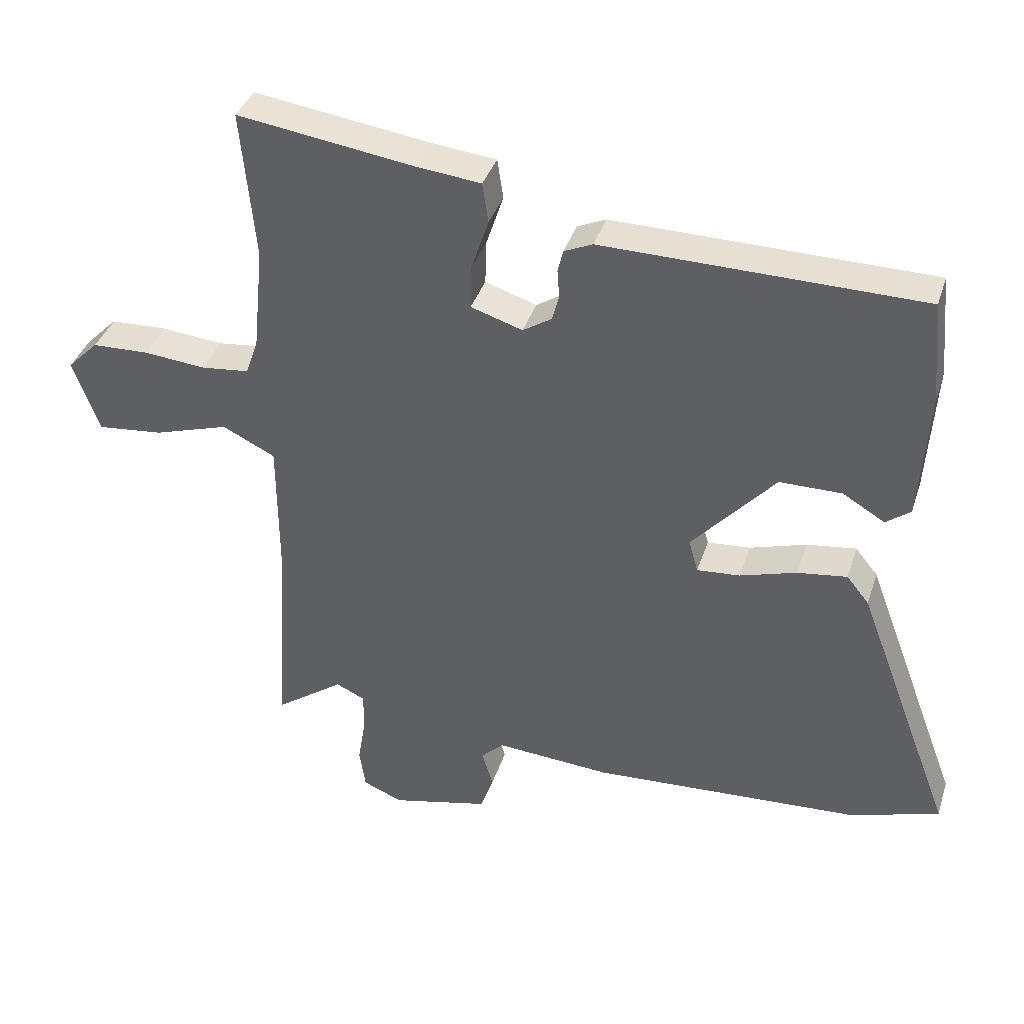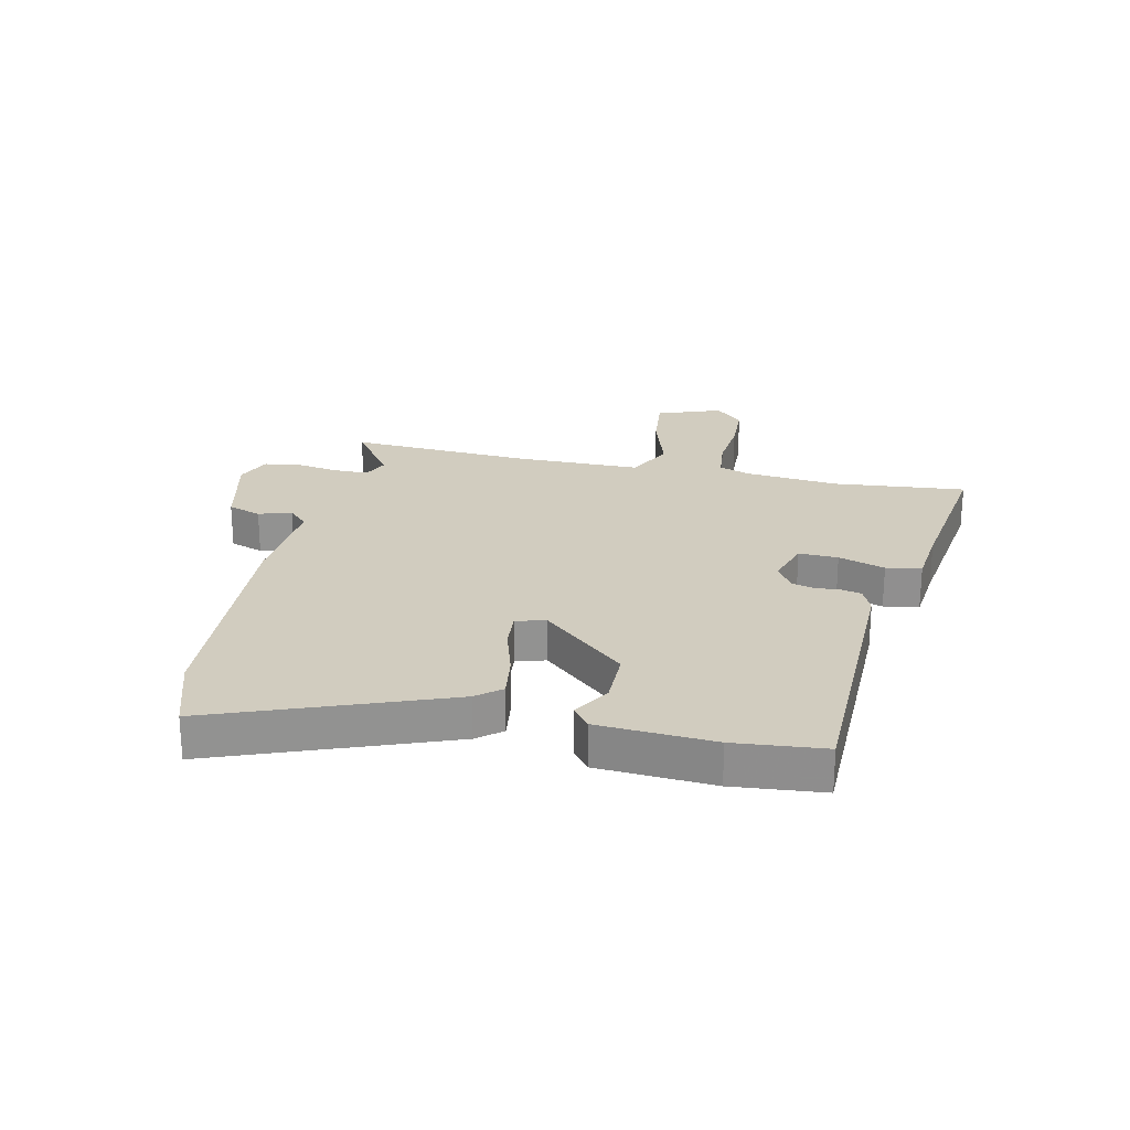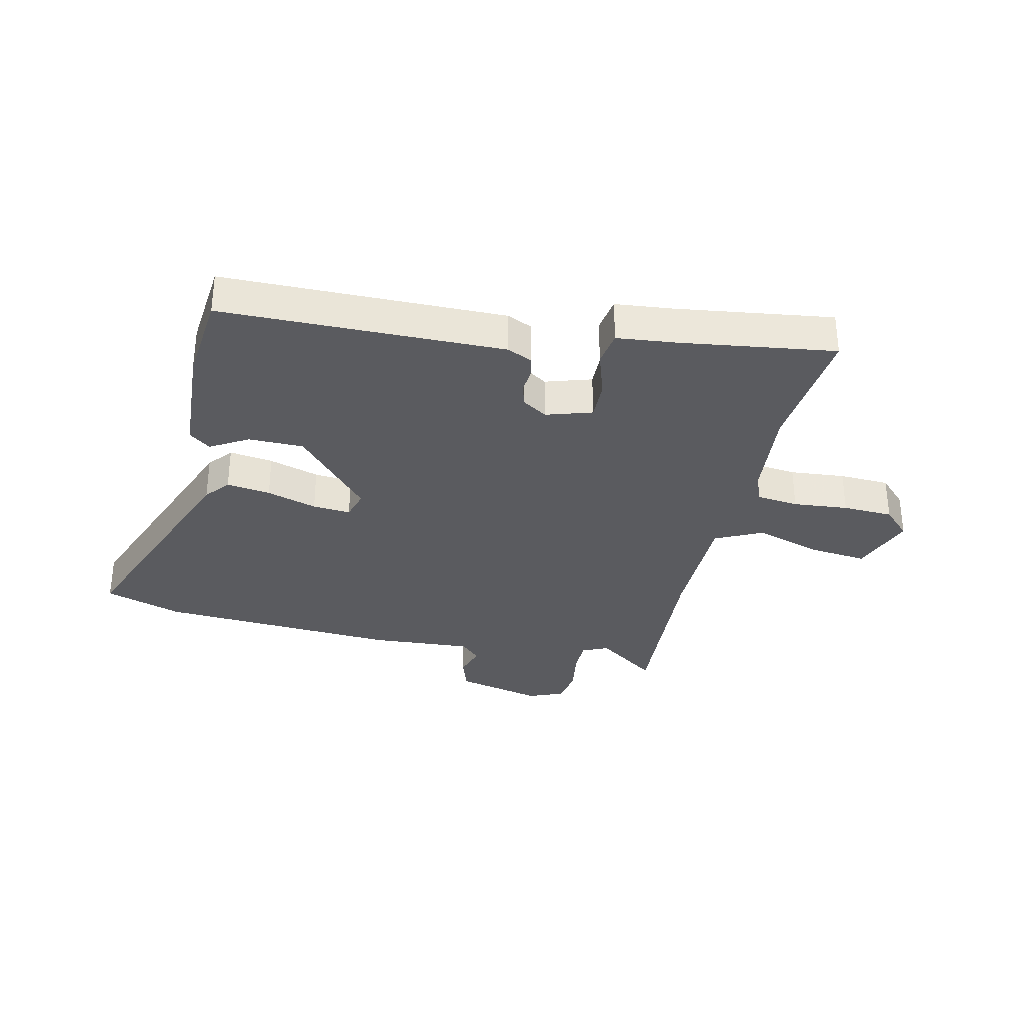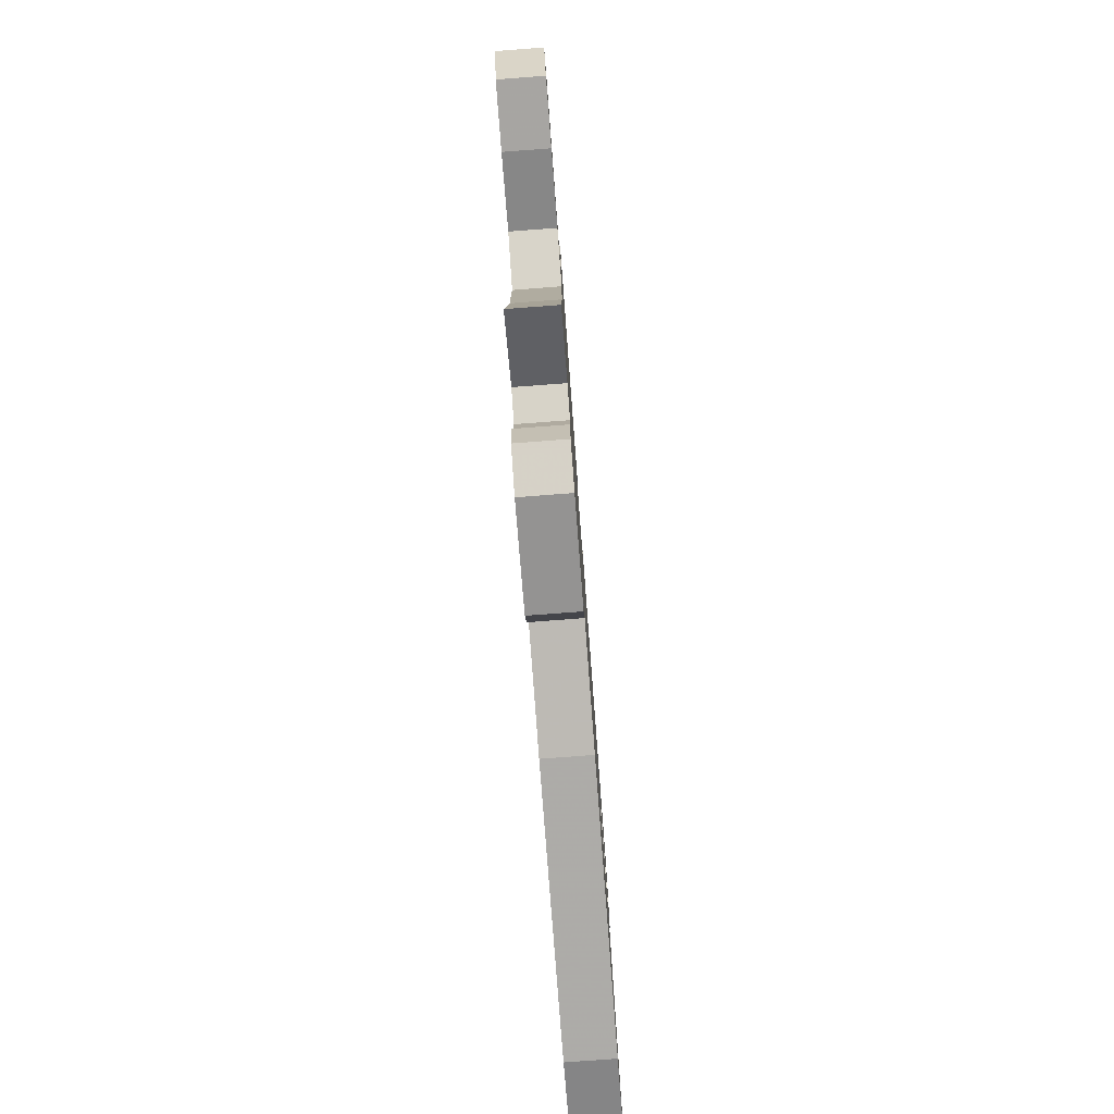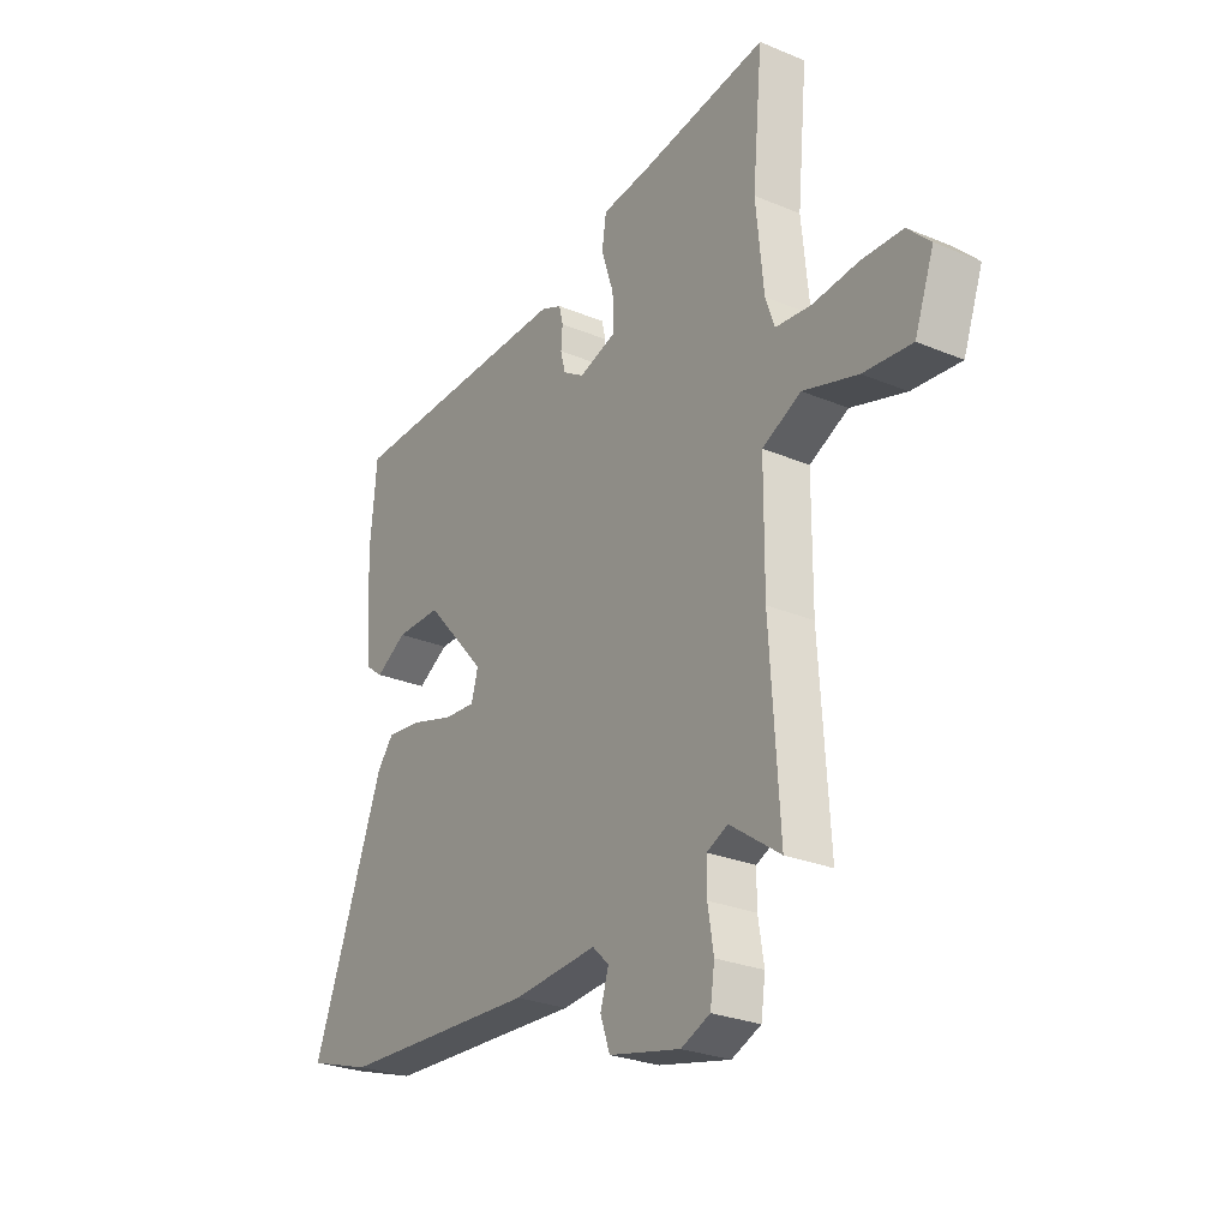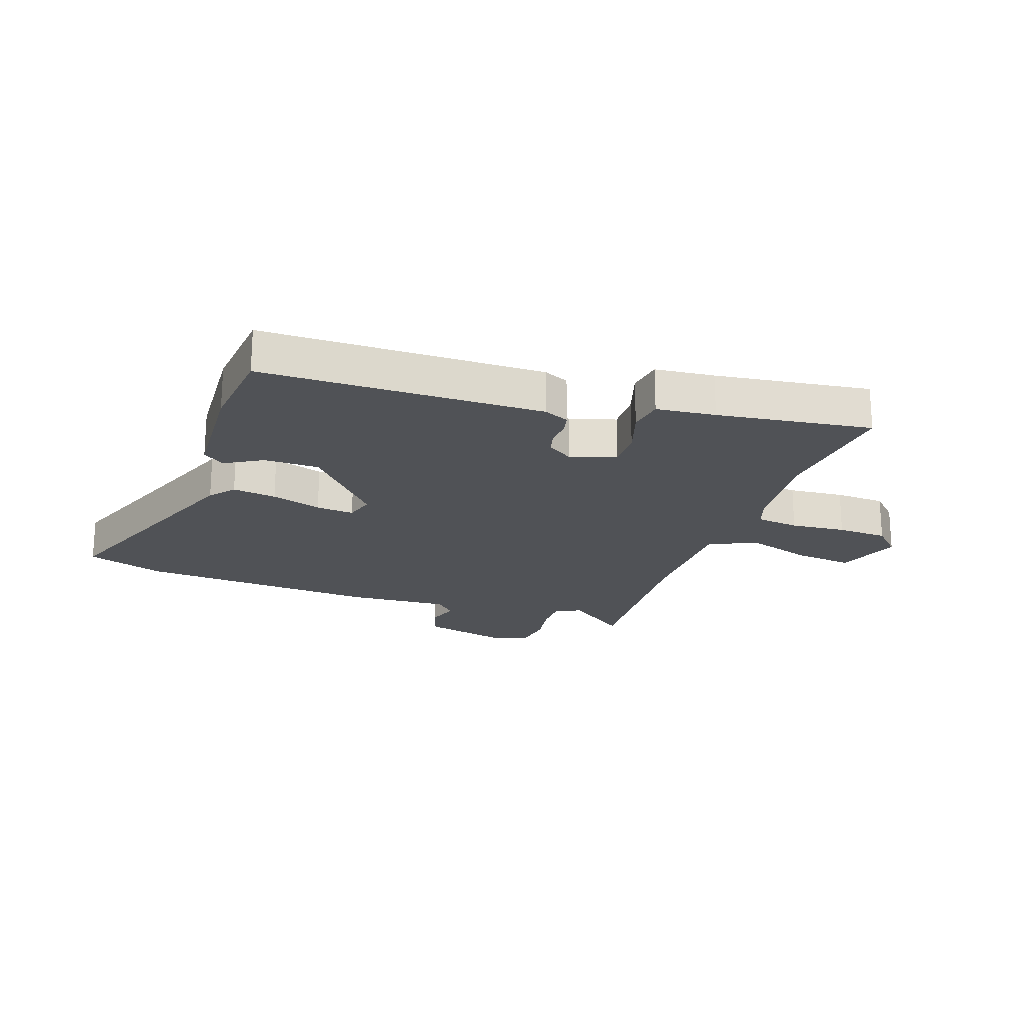
<metadata>
{"format":"obj","ext":"obj","renderer":"f3d","projection":"perspective","resolution":1024,"background":"white","views":[{"elev":37.7,"azim":-162.9,"up":"+Z"},{"elev":24.1,"azim":-77.8,"up":"+Y"},{"elev":-32.9,"azim":-13.1,"up":"+Y"},{"elev":-79.6,"azim":94.3,"up":"+Z"},{"elev":-27.0,"azim":57.1,"up":"+Z"},{"elev":-21.1,"azim":-19.6,"up":"+Y"}]}
</metadata>
<code>
v 0.508 0.07 0.584
v 0.487 0.07 0.358
v 0.503 0.07 0.199
v 0.522 0.07 0.145
v 0.595 0.07 0.137
v 0.689 0.07 0.146
v 0.775 0.07 0.143
v 0.822 0.07 0.096
v 0.782 0.07 -0.014
v 0.682 0.07 -0.004
v 0.569 0.07 0.031
v 0.489 0.07 -0.008
v 0.488 0.07 -0.217
v 0.508 0.07 -0.535
v 0.404 0.07 -0.461
v 0.36 0.07 -0.481
v 0.36 0.07 -0.54
v 0.372 0.07 -0.613
v 0.363 0.07 -0.675
v 0.303 0.07 -0.7
v 0.155 0.07 -0.666
v 0.135 0.07 -0.609
v 0.152 0.07 -0.553
v 0.118 0.07 -0.52
v -0.056 0.07 -0.533
v -0.466 0.07 -0.511
v -0.599 0.07 -0.468
v -0.451 0.07 -0.075
v -0.417 0.07 -0.033
v -0.342 0.07 -0.043
v -0.256 0.07 -0.069
v -0.191 0.07 -0.074
v -0.177 0.07 -0.024
v -0.303 0.07 0.117
v -0.397 0.07 0.117
v -0.461 0.07 0.079
v -0.498 0.07 0.107
v -0.511 0.07 0.304
v -0.497 0.07 0.458
v -0.017 0.07 0.466
v 0.026 0.07 0.447
v 0.034 0.07 0.413
v 0.031 0.07 0.371
v 0.041 0.07 0.332
v 0.085 0.07 0.304
v 0.163 0.07 0.329
v 0.161 0.07 0.396
v 0.135 0.07 0.475
v 0.144 0.07 0.535
v 0.245 0.07 0.546
v 0.508 0 0.584
v 0.487 0 0.358
v 0.503 0 0.199
v 0.522 0 0.145
v 0.595 0 0.137
v 0.689 0 0.146
v 0.775 0 0.143
v 0.822 0 0.096
v 0.782 0 -0.014
v 0.682 0 -0.004
v 0.569 0 0.031
v 0.489 0 -0.008
v 0.488 0 -0.217
v 0.508 0 -0.535
v 0.404 0 -0.461
v 0.36 0 -0.481
v 0.36 0 -0.54
v 0.372 0 -0.613
v 0.363 0 -0.675
v 0.303 0 -0.7
v 0.155 0 -0.666
v 0.135 0 -0.609
v 0.152 0 -0.553
v 0.118 0 -0.52
v -0.056 0 -0.533
v -0.466 0 -0.511
v -0.599 0 -0.468
v -0.451 0 -0.075
v -0.417 0 -0.033
v -0.342 0 -0.043
v -0.256 0 -0.069
v -0.191 0 -0.074
v -0.177 0 -0.024
v -0.303 0 0.117
v -0.397 0 0.117
v -0.461 0 0.079
v -0.498 0 0.107
v -0.511 0 0.304
v -0.497 0 0.458
v -0.017 0 0.466
v 0.026 0 0.447
v 0.034 0 0.413
v 0.031 0 0.371
v 0.041 0 0.332
v 0.085 0 0.304
v 0.163 0 0.329
v 0.161 0 0.396
v 0.135 0 0.475
v 0.144 0 0.535
v 0.245 0 0.546
f 47 48 49 50
f 46 47 50 1
f 40 41 42 43
f 40 43 44
f 39 40 44
f 38 39 44 45
f 35 36 37 38
f 34 35 38 45
f 28 29 30 31
f 28 31 32
f 27 28 32
f 24 25 26 27
f 24 27 32
f 23 24 32 33
f 21 22 23
f 20 21 23
f 17 18 19 20
f 16 17 20 23
f 15 16 23 33
f 13 14 15 33
f 8 9 10 11
f 6 7 8 11
f 5 6 11 12
f 4 5 12
f 3 4 12
f 2 3 12
f 46 1 2
f 33 34 45 46
f 13 33 46
f 2 12 13 46
f 100 99 98 97
f 51 100 97 96
f 93 92 91 90
f 94 93 90
f 94 90 89
f 95 94 89 88
f 88 87 86 85
f 95 88 85 84
f 81 80 79 78
f 82 81 78
f 82 78 77
f 77 76 75 74
f 82 77 74
f 83 82 74 73
f 73 72 71
f 73 71 70
f 70 69 68 67
f 73 70 67 66
f 83 73 66 65
f 83 65 64 63
f 61 60 59 58
f 61 58 57 56
f 62 61 56 55
f 62 55 54
f 62 54 53
f 62 53 52
f 52 51 96
f 96 95 84 83
f 96 83 63
f 96 63 62 52
f 1 51 52 2
f 2 52 53 3
f 3 53 54 4
f 4 54 55 5
f 5 55 56 6
f 6 56 57 7
f 7 57 58 8
f 8 58 59 9
f 9 59 60 10
f 10 60 61 11
f 11 61 62 12
f 12 62 63 13
f 13 63 64 14
f 14 64 65 15
f 15 65 66 16
f 16 66 67 17
f 17 67 68 18
f 18 68 69 19
f 19 69 70 20
f 20 70 71 21
f 21 71 72 22
f 22 72 73 23
f 23 73 74 24
f 24 74 75 25
f 25 75 76 26
f 26 76 77 27
f 27 77 78 28
f 28 78 79 29
f 29 79 80 30
f 30 80 81 31
f 31 81 82 32
f 32 82 83 33
f 33 83 84 34
f 34 84 85 35
f 35 85 86 36
f 36 86 87 37
f 37 87 88 38
f 38 88 89 39
f 39 89 90 40
f 40 90 91 41
f 41 91 92 42
f 42 92 93 43
f 43 93 94 44
f 44 94 95 45
f 45 95 96 46
f 46 96 97 47
f 47 97 98 48
f 48 98 99 49
f 49 99 100 50
f 50 100 51 1

</code>
